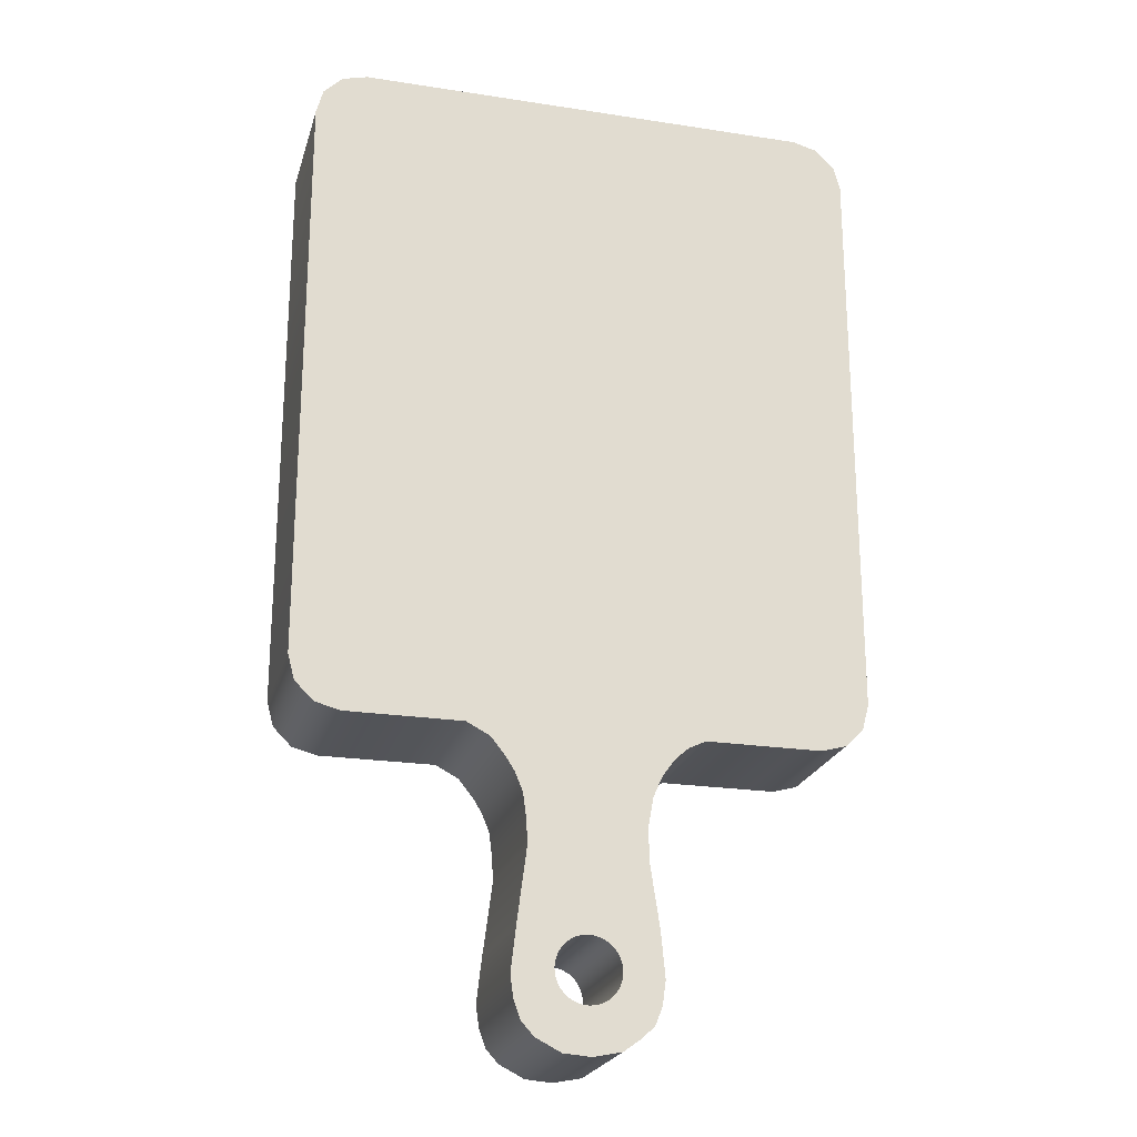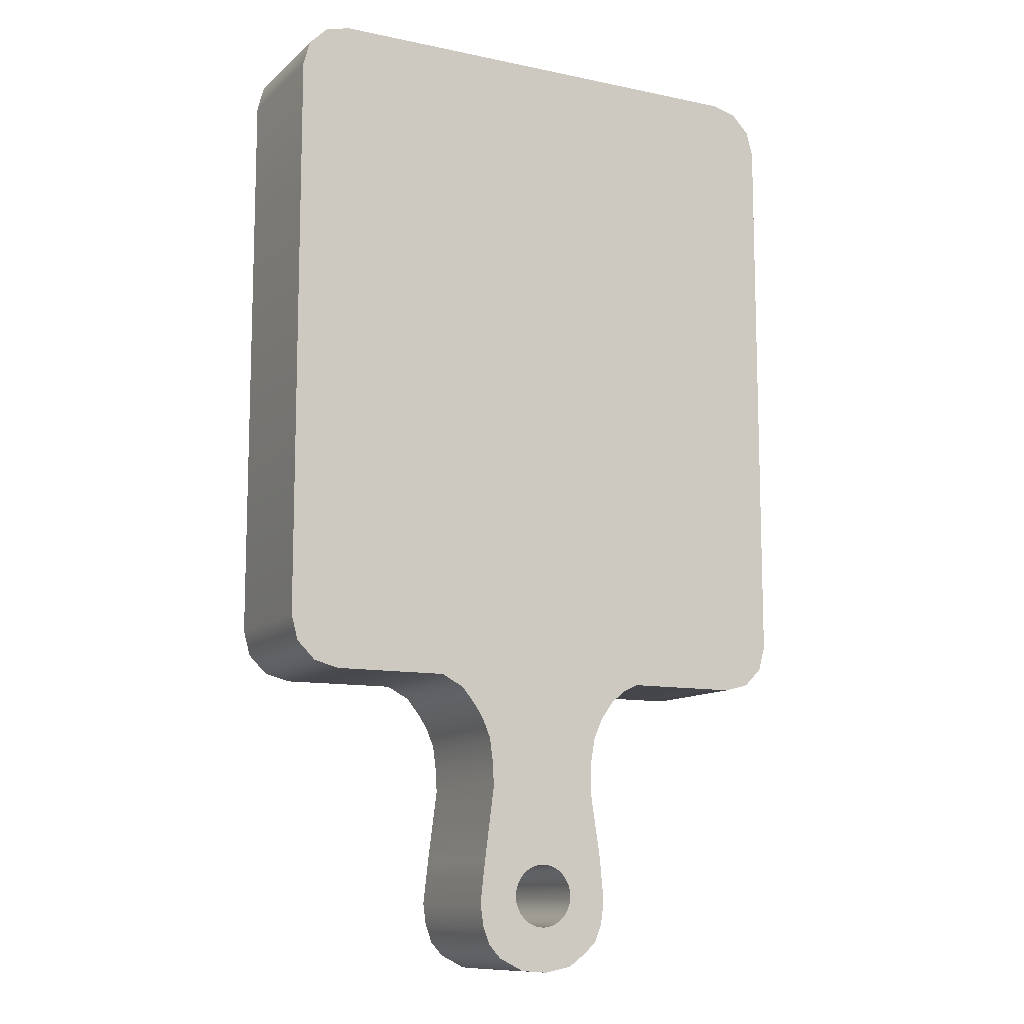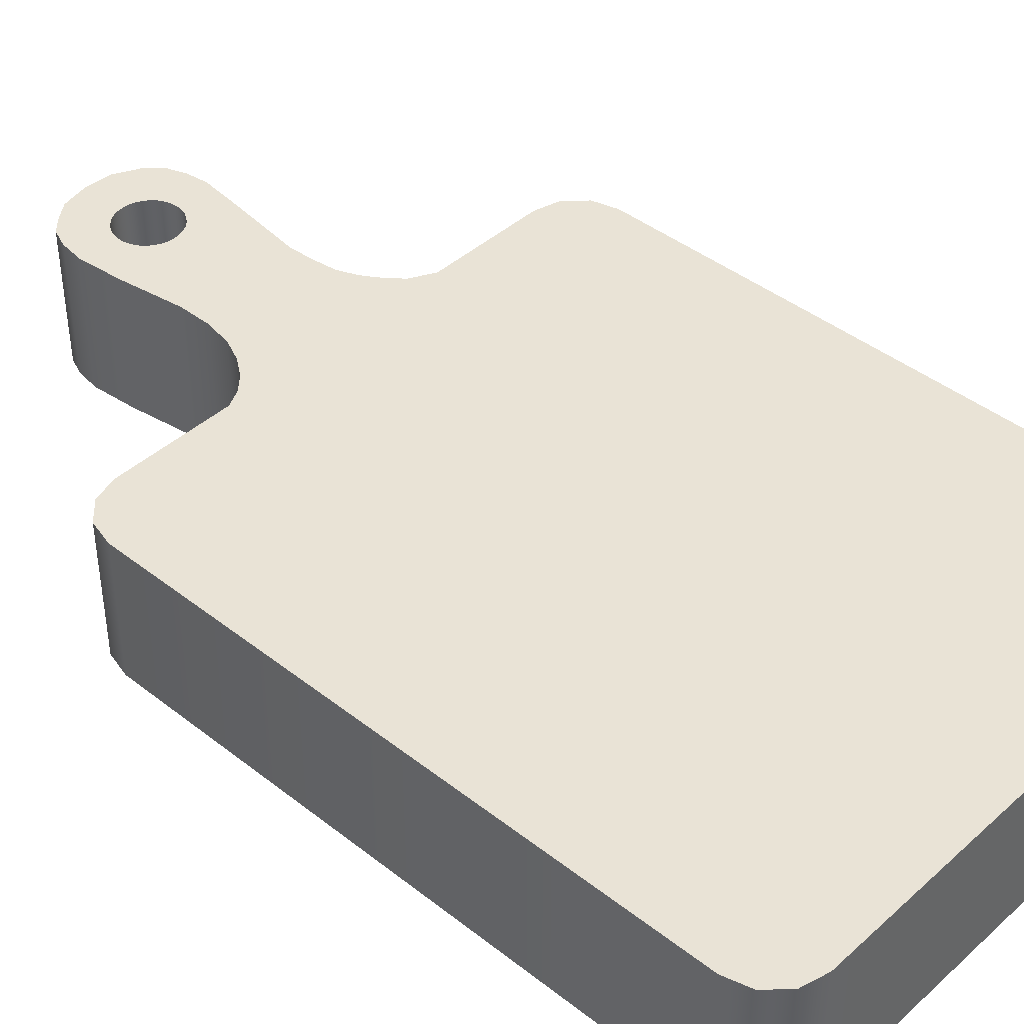
<metadata>
{"format":"obj","ext":"obj","renderer":"f3d","projection":"perspective","resolution":1024,"background":"white","views":[{"elev":-22.6,"azim":165.1,"up":"+Z"},{"elev":-11.1,"azim":152.6,"up":"+Z"},{"elev":42.3,"azim":-46.9,"up":"+Y"}]}
</metadata>
<code>
g Cube
v -0.257 -0.09005 0.5266
v -0.257 -0.09005 -0.3284
v -0.2886 -0.09005 -0.3284
v -0.3202 -0.09005 -0.3199
v -0.3433 -0.09005 -0.2968
v -0.3518 -0.09005 -0.2651
v -0.3518 -0.09005 0.4634
v -0.3433 -0.09005 0.495
v -0.3202 -0.09005 0.5181
v -0.2886 -0.09005 0.5266
v -0.2577 -0.09005 0.5266
v 4.714e-05 -0.09005 -0.6476
v -0.003291 -0.09005 -0.7041
v -0.03841 -0.09005 -0.697
v -0.06107 -0.09005 -0.6807
v -0.07615 -0.09005 -0.6664
v -0.08522 -0.09005 -0.644
v -0.007716 -0.09005 -0.6468
v -0.01518 -0.09005 -0.6446
v -0.02206 -0.09005 -0.6409
v -0.08937 -0.09005 -0.6139
v -0.02809 -0.09005 -0.6359
v -0.03304 -0.09005 -0.6299
v -0.03672 -0.09005 -0.623
v -0.03898 -0.09005 -0.6156
v -0.03975 -0.09005 -0.6078
v -0.08425 -0.09005 -0.5583
v -0.03898 -0.09005 -0.6
v -0.03672 -0.09005 -0.5926
v -0.03304 -0.09005 -0.5857
v -0.02809 -0.09005 -0.5797
v -0.02206 -0.09005 -0.5747
v -0.01518 -0.09005 -0.571
v -0.007716 -0.09005 -0.5688
v 4.715e-05 -0.09005 -0.568
v -0.07206 -0.09005 -0.4773
v -0.0007977 -0.09005 0.5266
v -0.07172 -0.09005 -0.4376
v -0.07781 -0.09005 -0.4025
v -0.08967 -0.09005 -0.3753
v -0.1054 -0.09005 -0.3538
v -0.1225 -0.09005 -0.3386
v -0.1439 -0.09005 -0.3284
v -0.1448 -0.09005 0.5266
v -0.3202 0.08203 -0.3199
v -0.2886 0.08203 -0.3284
v -0.2573 0.08203 -0.3284
v -0.2544 0.08203 0.5266
v -0.3433 0.08203 -0.2968
v -0.3518 0.08203 -0.2651
v -0.3518 0.08203 0.4634
v -0.3433 0.08203 0.495
v -0.3202 0.08203 0.5181
v -0.2886 0.08203 0.5266
v -0.03841 0.08203 -0.697
v -0.003291 0.08203 -0.7041
v 4.714e-05 0.08203 -0.6476
v -0.06107 0.08203 -0.6807
v -0.07615 0.08203 -0.6664
v -0.08522 0.08203 -0.644
v -0.007716 0.08203 -0.6468
v -0.01518 0.08203 -0.6446
v -0.02206 0.08203 -0.6409
v -0.08937 0.08203 -0.6139
v -0.02809 0.08203 -0.6359
v -0.03304 0.08203 -0.6299
v -0.03672 0.08203 -0.623
v -0.03898 0.08203 -0.6156
v -0.03975 0.08203 -0.6078
v -0.08425 0.08203 -0.5583
v -0.03898 0.08203 -0.6
v -0.03672 0.08203 -0.5926
v -0.03304 0.08203 -0.5857
v -0.02809 0.08203 -0.5797
v -0.02206 0.08203 -0.5747
v -0.01518 0.08203 -0.571
v -0.007716 0.08203 -0.5688
v 4.715e-05 0.08203 -0.568
v -0.07206 0.08203 -0.4773
v 0.001293 0.08203 0.5266
v -0.07172 0.08203 -0.4376
v -0.07781 0.08203 -0.4025
v -0.08967 0.08203 -0.3753
v -0.1054 0.08203 -0.3538
v -0.1225 0.08203 -0.3386
v -0.1439 0.08203 -0.3284
v -0.1443 0.08203 0.5266
v -0.3202 -0.09005 0.5181
v -0.2886 0.08203 0.5266
v -0.2886 -0.09005 0.5266
v -0.3202 0.08203 0.5181
v -0.3433 -0.09005 0.495
v -0.3433 0.08203 0.495
v -0.3518 -0.09005 0.4634
v -0.3518 0.08203 0.4634
v -0.3518 -0.09005 -0.2651
v -0.3518 0.08203 -0.2651
v -0.3433 -0.09005 -0.2968
v -0.3433 0.08203 -0.2968
v -0.3202 -0.09005 -0.3199
v -0.3202 0.08203 -0.3199
v -0.2886 -0.09005 -0.3284
v -0.2886 0.08203 -0.3284
v -0.2573 0.08203 -0.3284
v -0.257 -0.09005 -0.3284
v 0.1456 -0.09005 -0.3284
v 0.1456 0.08203 -0.3284
v 0.1165 0.08203 -0.3436
v 0.1165 -0.09005 -0.3436
v 0.09744 0.08203 -0.3675
v 0.09744 -0.09005 -0.3675
v 0.08678 0.08203 -0.3847
v 0.08678 -0.09005 -0.3847
v 0.07743 0.08203 -0.4073
v 0.07743 -0.09005 -0.4073
v 0.07357 0.08203 -0.4362
v 0.07357 -0.09005 -0.4362
v 0.07168 0.08203 -0.4684
v 0.07168 -0.09005 -0.4684
v 0.08394 0.08203 -0.5622
v 0.08394 -0.09005 -0.5622
v 0.09023 0.08203 -0.617
v 0.09023 -0.09005 -0.617
v 0.08639 0.08203 -0.6449
v 0.08639 -0.09005 -0.6449
v 0.07779 0.08203 -0.6682
v 0.07779 -0.09005 -0.6682
v 0.06261 0.08203 -0.6852
v 0.06261 -0.09005 -0.6852
v 0.03082 0.08203 -0.7014
v 0.03082 -0.09005 -0.7014
v -0.003291 0.08203 -0.7041
v -0.003291 -0.09005 -0.7041
v -0.1439 -0.09005 -0.3284
v -0.1439 0.08203 -0.3284
v -0.2573 0.08203 -0.3284
v -0.257 -0.09005 -0.3284
v -0.01518 -0.09005 -0.6446
v -0.007716 0.08203 -0.6468
v -0.007716 -0.09005 -0.6468
v -0.01518 0.08203 -0.6446
v -0.02206 -0.09005 -0.6409
v -0.02206 0.08203 -0.6409
v -0.02809 -0.09005 -0.6359
v -0.02809 0.08203 -0.6359
v -0.03304 -0.09005 -0.6299
v -0.03304 0.08203 -0.6299
v -0.03672 -0.09005 -0.623
v -0.03672 0.08203 -0.623
v -0.03898 -0.09005 -0.6156
v -0.03898 0.08203 -0.6156
v -0.03975 -0.09005 -0.6078
v -0.03975 0.08203 -0.6078
v -0.03898 -0.09005 -0.6
v -0.03898 0.08203 -0.6
v -0.03672 -0.09005 -0.5926
v -0.03672 0.08203 -0.5926
v -0.03304 -0.09005 -0.5857
v -0.03304 0.08203 -0.5857
v -0.02809 -0.09005 -0.5797
v -0.02809 0.08203 -0.5797
v -0.02206 -0.09005 -0.5747
v -0.02206 0.08203 -0.5747
v -0.01518 -0.09005 -0.571
v -0.01518 0.08203 -0.571
v -0.007716 -0.09005 -0.5688
v -0.007716 0.08203 -0.5688
v 4.715e-05 -0.09005 -0.568
v 4.715e-05 0.08203 -0.568
v -0.2886 -0.09005 0.5266
v -0.2886 0.08203 0.5266
v -0.2544 0.08203 0.5266
v -0.2577 -0.09005 0.5266
v 0.2903 -0.09005 -0.3284
v 0.2552 0.08203 -0.3284
v 0.2538 -0.09005 -0.3284
v 0.2903 0.08203 -0.3284
v 0.3219 -0.09005 -0.3199
v 0.3219 0.08203 -0.3199
v 0.345 -0.09005 -0.2968
v 0.345 0.08203 -0.2968
v 0.3535 -0.09005 -0.2651
v 0.3535 0.08203 -0.2651
v 0.3535 -0.09005 0.4634
v 0.3535 0.08203 0.4634
v 0.345 -0.09005 0.495
v 0.345 0.08203 0.495
v 0.3219 -0.09005 0.5181
v 0.3219 0.08203 0.5181
v 0.2903 -0.09005 0.5266
v 0.2903 0.08203 0.5266
v 0.2567 0.08203 0.5266
v 0.2555 -0.09005 0.5266
v -0.007716 -0.09005 -0.6468
v -0.007716 0.08203 -0.6468
v 4.714e-05 0.08203 -0.6476
v 4.714e-05 -0.09005 -0.6476
v 0.007811 0.08203 -0.6468
v 0.007811 -0.09005 -0.6468
v 0.01528 0.08203 -0.6446
v 0.01528 -0.09005 -0.6446
v 0.02216 0.08203 -0.6409
v 0.02216 -0.09005 -0.6409
v 0.02819 0.08203 -0.6359
v 0.02819 -0.09005 -0.6359
v 0.03313 0.08203 -0.6299
v 0.03313 -0.09005 -0.6299
v 0.03681 0.08203 -0.623
v 0.03681 -0.09005 -0.623
v 0.03908 0.08203 -0.6156
v 0.03908 -0.09005 -0.6156
v 0.03984 0.08203 -0.6078
v 0.03984 -0.09005 -0.6078
v 0.03908 0.08203 -0.6
v 0.03908 -0.09005 -0.6
v 0.03681 0.08203 -0.5926
v 0.03681 -0.09005 -0.5926
v 0.03313 0.08203 -0.5857
v 0.03313 -0.09005 -0.5857
v 0.02819 0.08203 -0.5797
v 0.02819 -0.09005 -0.5797
v 0.02216 0.08203 -0.5747
v 0.02216 -0.09005 -0.5747
v 0.01528 0.08203 -0.571
v 0.01528 -0.09005 -0.571
v 0.007811 0.08203 -0.5688
v 0.007811 -0.09005 -0.5688
v 4.715e-05 0.08203 -0.568
v 4.715e-05 -0.09005 -0.568
v -0.1225 -0.09005 -0.3386
v -0.1439 0.08203 -0.3284
v -0.1439 -0.09005 -0.3284
v -0.1225 0.08203 -0.3386
v -0.1054 -0.09005 -0.3538
v -0.1054 0.08203 -0.3538
v -0.08967 -0.09005 -0.3753
v -0.08967 0.08203 -0.3753
v -0.07781 -0.09005 -0.4025
v -0.07781 0.08203 -0.4025
v -0.07172 -0.09005 -0.4376
v -0.07172 0.08203 -0.4376
v -0.07206 -0.09005 -0.4773
v -0.07206 0.08203 -0.4773
v -0.08425 -0.09005 -0.5583
v -0.08425 0.08203 -0.5583
v -0.08937 -0.09005 -0.6139
v -0.08937 0.08203 -0.6139
v -0.08522 -0.09005 -0.644
v -0.08522 0.08203 -0.644
v -0.07615 -0.09005 -0.6664
v -0.07615 0.08203 -0.6664
v -0.06107 -0.09005 -0.6807
v -0.06107 0.08203 -0.6807
v -0.03841 -0.09005 -0.697
v -0.03841 0.08203 -0.697
v -0.003291 -0.09005 -0.7041
v -0.003291 0.08203 -0.7041
v -0.03841 0.08203 -0.697
v -0.03841 -0.09005 -0.697
v 0.1451 -0.09005 0.5266
v 0.2555 -0.09005 0.5266
v 0.2538 -0.09005 -0.3284
v 0.1456 -0.09005 -0.3284
v -0.0007977 -0.09005 0.5266
v 0.1451 -0.09005 0.5266
v 0.1456 -0.09005 -0.3284
v 0.1165 -0.09005 -0.3436
v 0.09744 -0.09005 -0.3675
v 0.08678 -0.09005 -0.3847
v 0.07743 -0.09005 -0.4073
v 0.07357 -0.09005 -0.4362
v 0.07168 -0.09005 -0.4684
v 4.715e-05 -0.09005 -0.568
v 0.08394 -0.09005 -0.5622
v 0.007811 -0.09005 -0.5688
v 0.01528 -0.09005 -0.571
v 0.02216 -0.09005 -0.5747
v 0.02819 -0.09005 -0.5797
v 0.03313 -0.09005 -0.5857
v 0.03681 -0.09005 -0.5926
v 0.03908 -0.09005 -0.6
v 0.03984 -0.09005 -0.6078
v 0.09023 -0.09005 -0.617
v 0.03908 -0.09005 -0.6156
v 0.03681 -0.09005 -0.623
v 0.03313 -0.09005 -0.6299
v 0.02819 -0.09005 -0.6359
v 0.02216 -0.09005 -0.6409
v 0.01528 -0.09005 -0.6446
v 0.08639 -0.09005 -0.6449
v 0.007811 -0.09005 -0.6468
v 4.714e-05 -0.09005 -0.6476
v 0.07779 -0.09005 -0.6682
v 0.06261 -0.09005 -0.6852
v 0.03082 -0.09005 -0.7014
v -0.003291 -0.09005 -0.7041
v -0.257 -0.09005 0.5266
v -0.1448 -0.09005 0.5266
v -0.1439 -0.09005 -0.3284
v -0.257 -0.09005 -0.3284
v 0.3219 -0.09005 -0.3199
v 0.2903 -0.09005 -0.3284
v 0.2538 -0.09005 -0.3284
v 0.2555 -0.09005 0.5266
v 0.345 -0.09005 -0.2968
v 0.3535 -0.09005 -0.2651
v 0.3535 -0.09005 0.4634
v 0.345 -0.09005 0.495
v 0.3219 -0.09005 0.5181
v 0.2903 -0.09005 0.5266
v 0.2567 0.08203 0.5266
v 0.2552 0.08203 -0.3284
v 0.2903 0.08203 -0.3284
v 0.3219 0.08203 -0.3199
v 0.345 0.08203 -0.2968
v 0.3535 0.08203 -0.2651
v 0.3535 0.08203 0.4634
v 0.345 0.08203 0.495
v 0.3219 0.08203 0.5181
v 0.2903 0.08203 0.5266
v 0.1456 0.08203 -0.3284
v 0.2552 0.08203 -0.3284
v 0.2567 0.08203 0.5266
v 0.1465 0.08203 0.5266
v 0.1456 0.08203 -0.3284
v 0.1465 0.08203 0.5266
v 0.001293 0.08203 0.5266
v 0.1165 0.08203 -0.3436
v 0.09744 0.08203 -0.3675
v 0.08678 0.08203 -0.3847
v 0.07743 0.08203 -0.4073
v 0.07357 0.08203 -0.4362
v 0.07168 0.08203 -0.4684
v 4.715e-05 0.08203 -0.568
v 0.08394 0.08203 -0.5622
v 0.007811 0.08203 -0.5688
v 0.01528 0.08203 -0.571
v 0.02216 0.08203 -0.5747
v 0.02819 0.08203 -0.5797
v 0.03313 0.08203 -0.5857
v 0.03681 0.08203 -0.5926
v 0.03908 0.08203 -0.6
v 0.03984 0.08203 -0.6078
v 0.09023 0.08203 -0.617
v 0.03908 0.08203 -0.6156
v 0.03681 0.08203 -0.623
v 0.03313 0.08203 -0.6299
v 0.02819 0.08203 -0.6359
v 0.02216 0.08203 -0.6409
v 0.01528 0.08203 -0.6446
v 0.08639 0.08203 -0.6449
v 0.007811 0.08203 -0.6468
v 4.714e-05 0.08203 -0.6476
v 0.07779 0.08203 -0.6682
v 0.06261 0.08203 -0.6852
v 0.03082 0.08203 -0.7014
v -0.003291 0.08203 -0.7041
v -0.2573 0.08203 -0.3284
v -0.1439 0.08203 -0.3284
v -0.1443 0.08203 0.5266
v -0.2544 0.08203 0.5266
v -0.2544 0.08203 0.5266
v -0.1443 0.08203 0.5266
v -0.1448 -0.09005 0.5266
v -0.257 -0.09005 0.5266
v -0.2577 -0.09005 0.5266
v -0.1443 0.08203 0.5266
v 0.001293 0.08203 0.5266
v -0.0007977 -0.09005 0.5266
v -0.1448 -0.09005 0.5266
v 0.1465 0.08203 0.5266
v 0.2567 0.08203 0.5266
v 0.2555 -0.09005 0.5266
v 0.1451 -0.09005 0.5266
v 0.001293 0.08203 0.5266
v 0.1465 0.08203 0.5266
v 0.1451 -0.09005 0.5266
v -0.0007977 -0.09005 0.5266
v 0.2552 0.08203 -0.3284
v 0.1456 0.08203 -0.3284
v 0.1456 -0.09005 -0.3284
v 0.2538 -0.09005 -0.3284
g Cube_0
f 3 2 1
f 1 4 3
f 1 5 4
f 1 6 5
f 1 7 6
f 1 8 7
f 1 9 8
f 1 10 9
f 1 11 10
f 14 13 12
f 12 15 14
f 12 16 15
f 12 17 16
f 12 18 17
f 18 19 17
f 19 20 17
f 20 21 17
f 20 22 21
f 22 23 21
f 23 24 21
f 24 25 21
f 25 26 21
f 27 21 26
f 26 28 27
f 28 29 27
f 29 30 27
f 30 31 27
f 31 32 27
f 32 33 27
f 33 34 27
f 34 35 27
f 35 36 27
f 35 37 36
f 37 38 36
f 37 39 38
f 37 40 39
f 37 41 40
f 37 42 41
f 37 43 42
f 37 44 43
f 47 46 45
f 45 48 47
f 45 49 48
f 49 50 48
f 50 51 48
f 51 52 48
f 52 53 48
f 53 54 48
f 57 56 55
f 55 58 57
f 58 59 57
f 59 60 57
f 60 61 57
f 60 62 61
f 60 63 62
f 60 64 63
f 64 65 63
f 64 66 65
f 64 67 66
f 64 68 67
f 64 69 68
f 69 64 70
f 70 71 69
f 70 72 71
f 70 73 72
f 70 74 73
f 70 75 74
f 70 76 75
f 70 77 76
f 70 78 77
f 70 79 78
f 79 80 78
f 79 81 80
f 81 82 80
f 82 83 80
f 83 84 80
f 84 85 80
f 85 86 80
f 86 87 80
f 90 89 88
f 89 91 88
f 88 91 92
f 91 93 92
f 92 93 94
f 93 95 94
f 94 95 96
f 95 97 96
f 96 97 98
f 97 99 98
f 98 99 100
f 99 101 100
f 100 101 102
f 101 103 102
f 102 103 104
f 105 102 104
f 108 107 106
f 109 108 106
f 110 108 109
f 111 110 109
f 112 110 111
f 113 112 111
f 114 112 113
f 115 114 113
f 116 114 115
f 117 116 115
f 118 116 117
f 119 118 117
f 120 118 119
f 121 120 119
f 122 120 121
f 123 122 121
f 124 122 123
f 125 124 123
f 126 124 125
f 127 126 125
f 128 126 127
f 129 128 127
f 130 128 129
f 131 130 129
f 132 130 131
f 133 132 131
f 136 135 134
f 137 136 134
f 140 139 138
f 139 141 138
f 138 141 142
f 141 143 142
f 142 143 144
f 143 145 144
f 144 145 146
f 145 147 146
f 146 147 148
f 147 149 148
f 148 149 150
f 149 151 150
f 150 151 152
f 151 153 152
f 152 153 154
f 153 155 154
f 154 155 156
f 155 157 156
f 156 157 158
f 157 159 158
f 158 159 160
f 159 161 160
f 160 161 162
f 161 163 162
f 162 163 164
f 163 165 164
f 164 165 166
f 165 167 166
f 166 167 168
f 167 169 168
f 172 171 170
f 173 172 170
f 176 175 174
f 175 177 174
f 174 177 178
f 177 179 178
f 178 179 180
f 179 181 180
f 180 181 182
f 181 183 182
f 182 183 184
f 183 185 184
f 184 185 186
f 185 187 186
f 186 187 188
f 187 189 188
f 188 189 190
f 189 191 190
f 190 191 192
f 193 190 192
f 196 195 194
f 197 196 194
f 198 196 197
f 199 198 197
f 200 198 199
f 201 200 199
f 202 200 201
f 203 202 201
f 204 202 203
f 205 204 203
f 206 204 205
f 207 206 205
f 208 206 207
f 209 208 207
f 210 208 209
f 211 210 209
f 212 210 211
f 213 212 211
f 214 212 213
f 215 214 213
f 216 214 215
f 217 216 215
f 218 216 217
f 219 218 217
f 220 218 219
f 221 220 219
f 222 220 221
f 223 222 221
f 224 222 223
f 225 224 223
f 226 224 225
f 227 226 225
f 228 226 227
f 229 228 227
f 232 231 230
f 231 233 230
f 230 233 234
f 233 235 234
f 234 235 236
f 235 237 236
f 236 237 238
f 237 239 238
f 238 239 240
f 239 241 240
f 240 241 242
f 241 243 242
f 242 243 244
f 243 245 244
f 244 245 246
f 245 247 246
f 246 247 248
f 247 249 248
f 248 249 250
f 249 251 250
f 250 251 252
f 251 253 252
f 252 253 254
f 253 255 254
f 258 257 256
f 259 258 256
f 262 261 260
f 263 262 260
f 266 265 264
f 267 266 264
f 268 267 264
f 269 268 264
f 270 269 264
f 271 270 264
f 272 271 264
f 272 264 273
f 274 272 273
f 274 273 275
f 274 275 276
f 274 276 277
f 274 277 278
f 274 278 279
f 274 279 280
f 274 280 281
f 274 281 282
f 282 283 274
f 283 282 284
f 283 284 285
f 283 285 286
f 283 286 287
f 283 287 288
f 283 288 289
f 290 283 289
f 290 289 291
f 290 291 292
f 293 290 292
f 294 293 292
f 295 294 292
f 292 296 295
f 299 298 297
f 300 299 297
f 303 302 301
f 301 304 303
f 301 305 304
f 305 306 304
f 306 307 304
f 307 308 304
f 308 309 304
f 309 310 304
f 313 312 311
f 311 314 313
f 311 315 314
f 311 316 315
f 311 317 316
f 311 318 317
f 311 319 318
f 311 320 319
f 323 322 321
f 324 323 321
f 327 326 325
f 327 325 328
f 327 328 329
f 327 329 330
f 327 330 331
f 327 331 332
f 327 332 333
f 334 327 333
f 334 333 335
f 336 334 335
f 337 336 335
f 338 337 335
f 339 338 335
f 340 339 335
f 341 340 335
f 342 341 335
f 343 342 335
f 335 344 343
f 345 343 344
f 346 345 344
f 347 346 344
f 348 347 344
f 349 348 344
f 350 349 344
f 350 344 351
f 352 350 351
f 353 352 351
f 353 351 354
f 353 354 355
f 353 355 356
f 356 357 353
f 360 359 358
f 361 360 358
f 364 363 362
f 362 365 364
f 362 366 365
f 369 368 367
f 370 369 367
f 373 372 371
f 374 373 371
f 377 376 375
f 378 377 375
f 381 380 379
f 382 381 379

</code>
